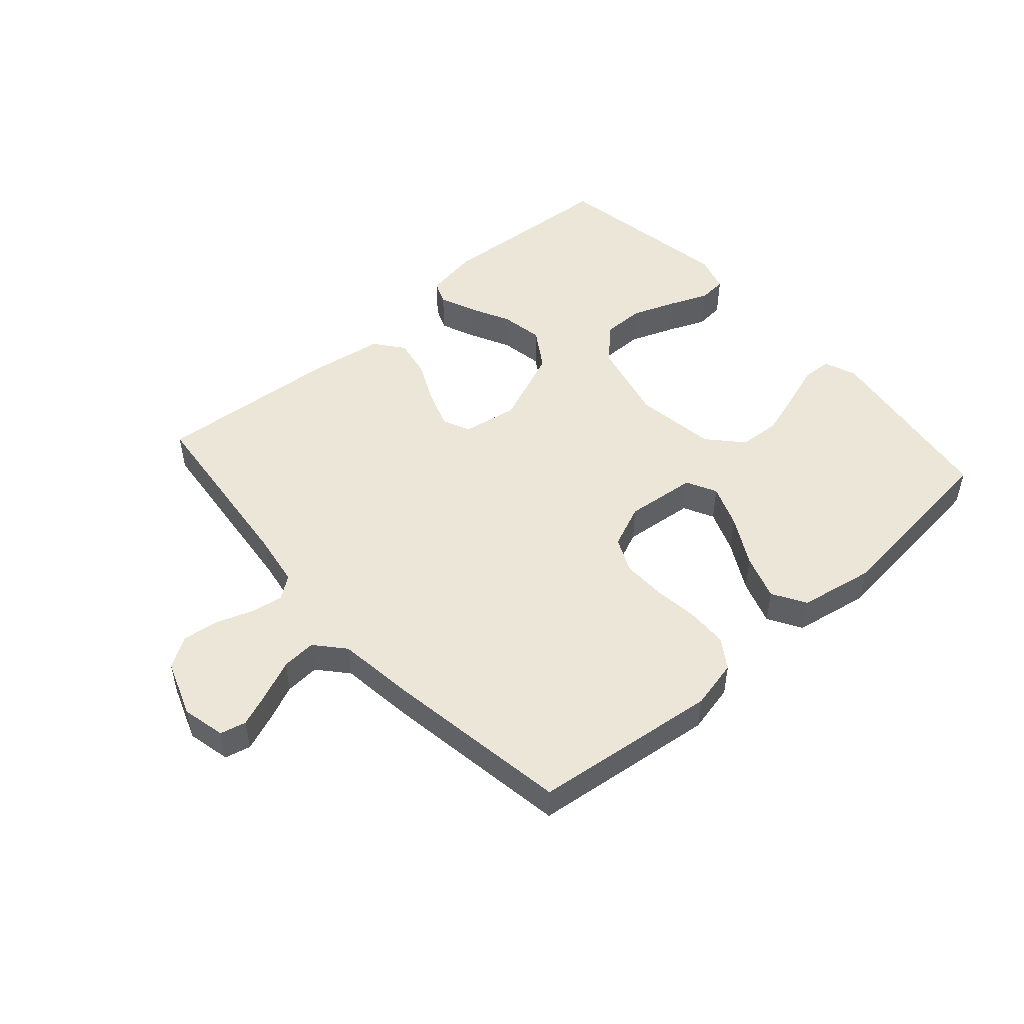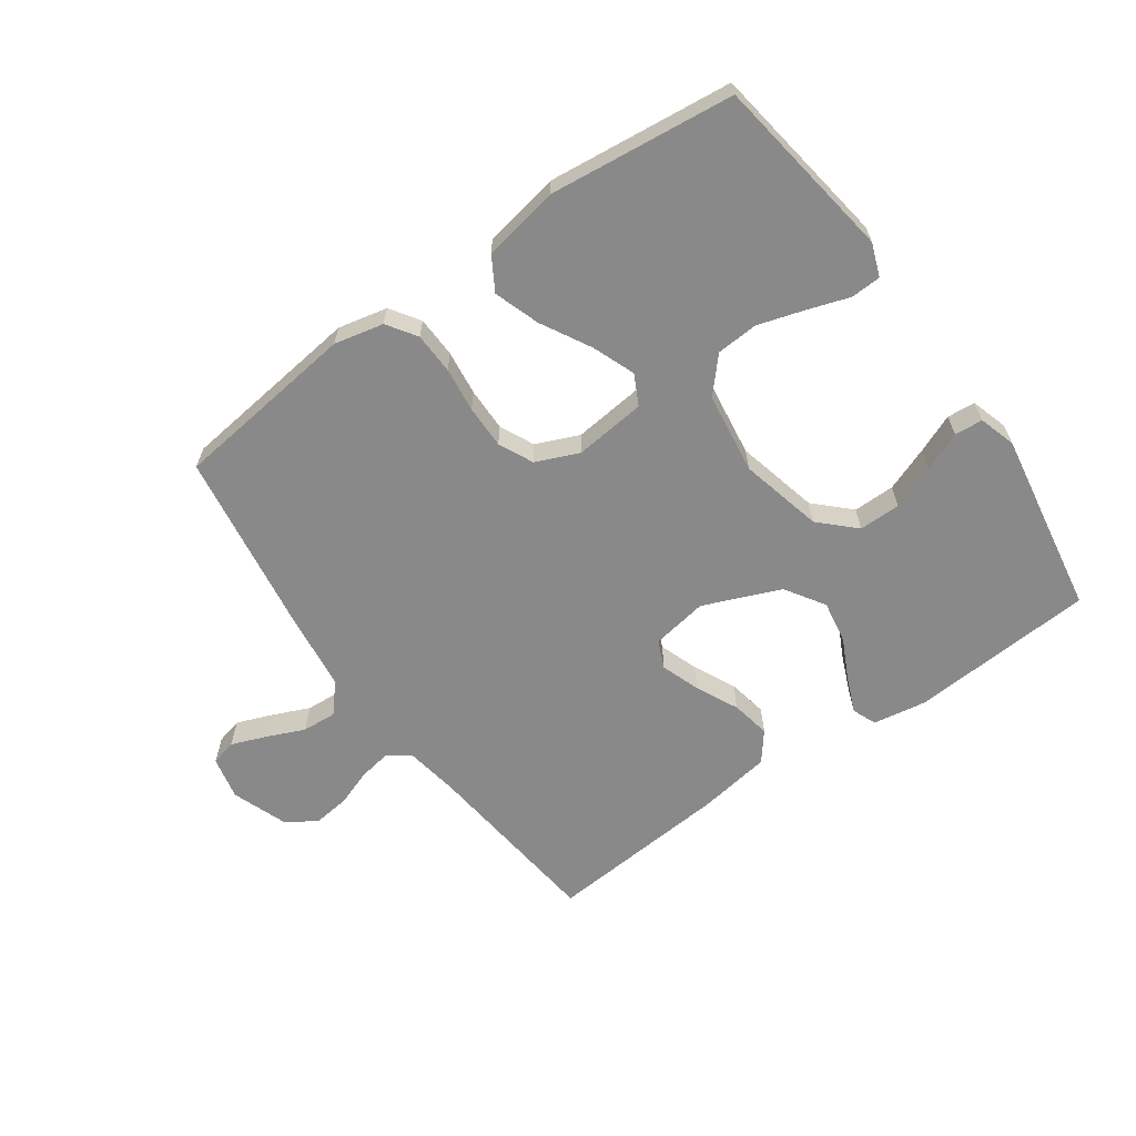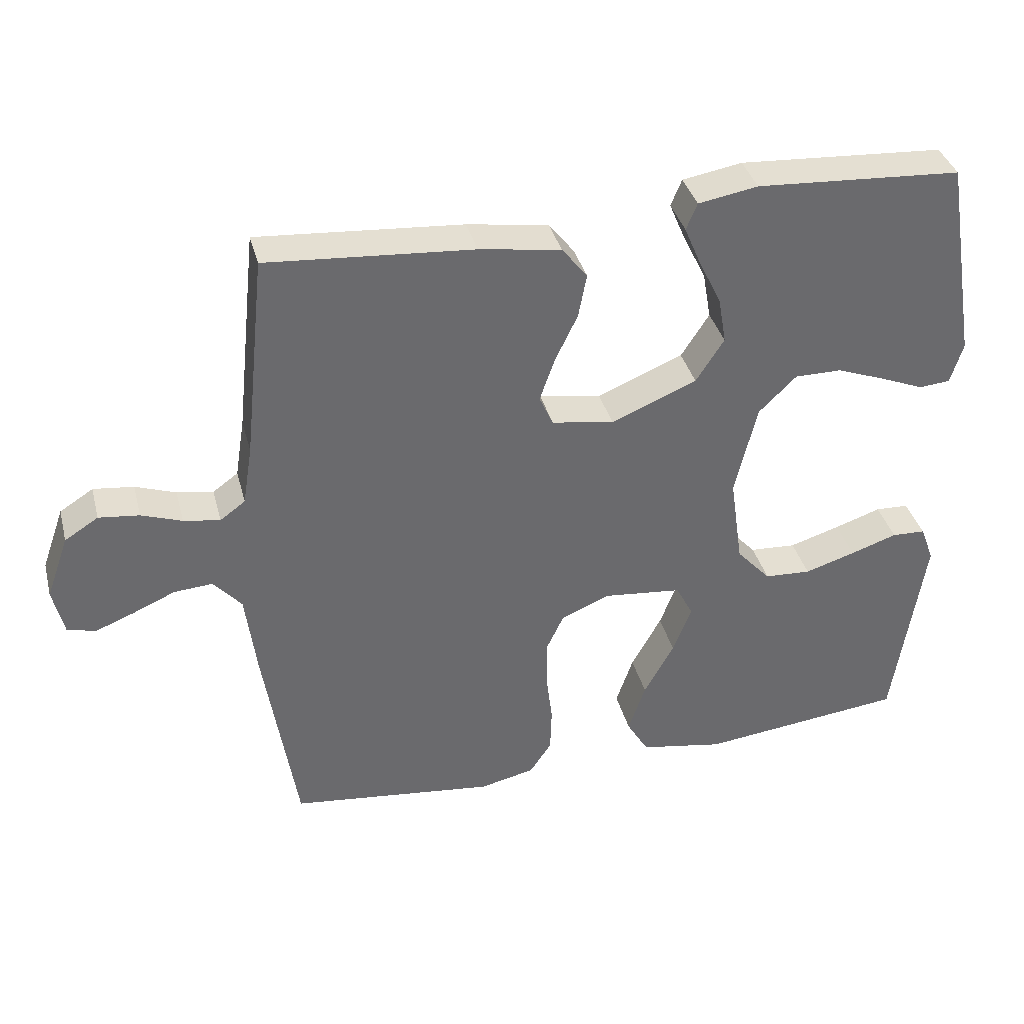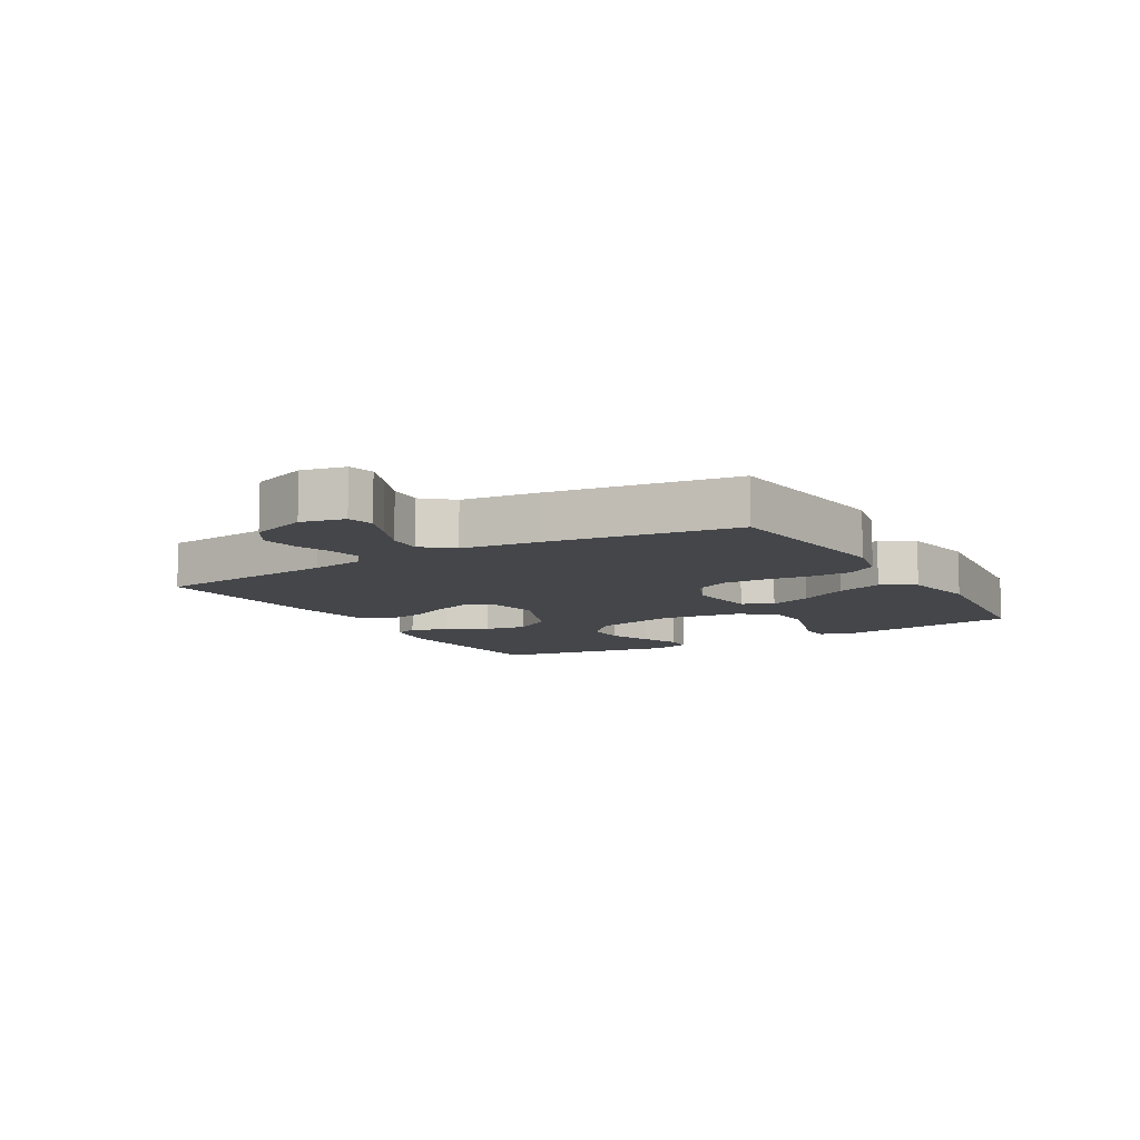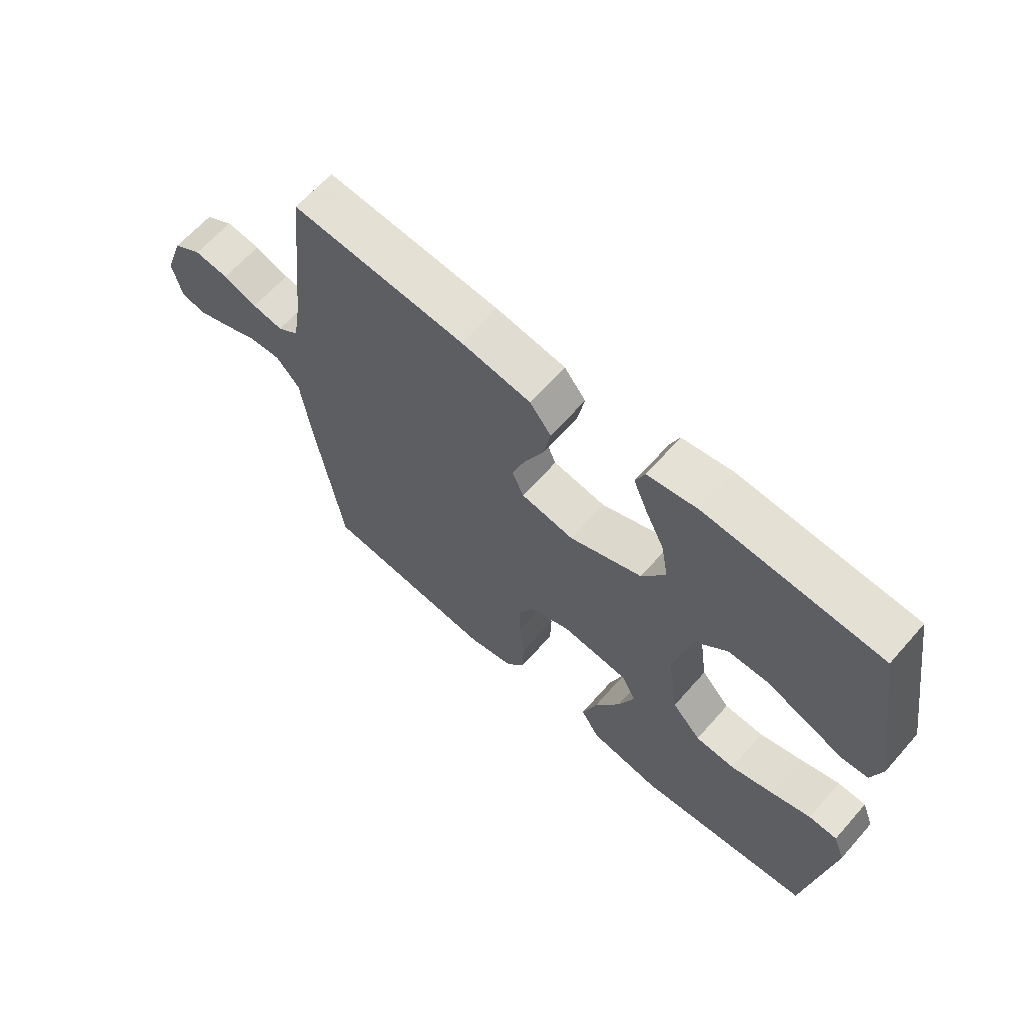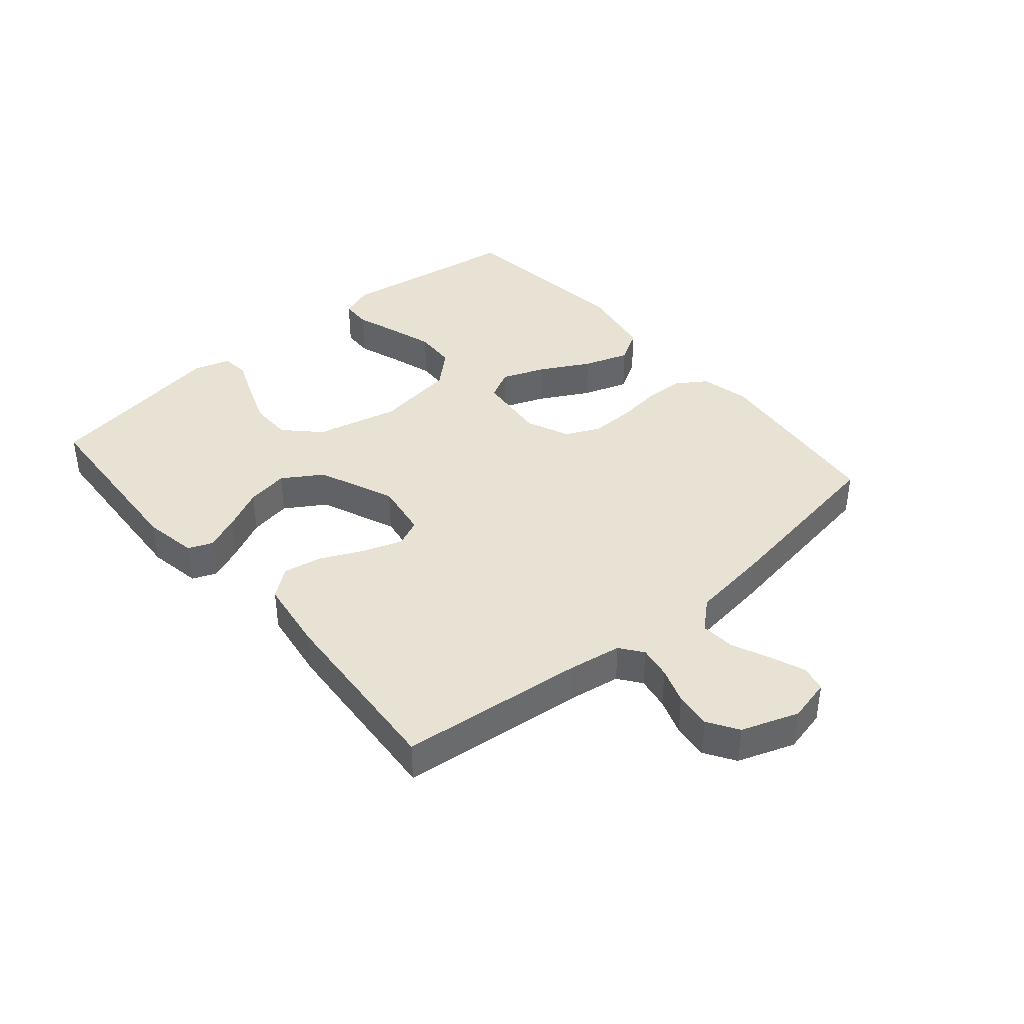
<metadata>
{"format":"obj","ext":"obj","renderer":"f3d","projection":"perspective","resolution":1024,"background":"white","views":[{"elev":49.5,"azim":138.5,"up":"+Y"},{"elev":-63.2,"azim":-144.5,"up":"+Y"},{"elev":37.2,"azim":165.6,"up":"+Z"},{"elev":-9.5,"azim":120.6,"up":"+Y"},{"elev":64.1,"azim":-138.6,"up":"+Z"},{"elev":39.8,"azim":49.4,"up":"+Y"}]}
</metadata>
<code>
v 0.5 0.07 0.5
v 0.532 0.07 0.2
v 0.546 0.07 0.113
v 0.583 0.07 0.086
v 0.636 0.07 0.095
v 0.695 0.07 0.116
v 0.754 0.07 0.123
v 0.803 0.07 0.092
v 0.836 0.07 0
v 0.82 0.07 -0.07
v 0.778 0.07 -0.08
v 0.722 0.07 -0.058
v 0.66 0.07 -0.031
v 0.604 0.07 -0.027
v 0.563 0.07 -0.074
v 0.547 0.07 -0.2
v 0.5 0.07 -0.5
v 0.2 0.07 -0.535
v 0.12 0.07 -0.517
v 0.088 0.07 -0.469
v 0.086 0.07 -0.402
v 0.095 0.07 -0.329
v 0.096 0.07 -0.259
v 0.07 0.07 -0.203
v 0 0.07 -0.173
v -0.116 0.07 -0.185
v -0.141 0.07 -0.234
v -0.114 0.07 -0.304
v -0.07 0.07 -0.384
v -0.045 0.07 -0.458
v -0.077 0.07 -0.512
v -0.2 0.07 -0.534
v -0.5 0.07 -0.5
v -0.544 0.07 -0.2
v -0.524 0.07 -0.147
v -0.475 0.07 -0.145
v -0.407 0.07 -0.168
v -0.333 0.07 -0.191
v -0.265 0.07 -0.187
v -0.215 0.07 -0.132
v -0.196 0.07 0
v -0.228 0.07 0.135
v -0.283 0.07 0.189
v -0.351 0.07 0.189
v -0.423 0.07 0.162
v -0.486 0.07 0.136
v -0.532 0.07 0.14
v -0.55 0.07 0.2
v -0.5 0.07 0.5
v -0.2 0.07 0.519
v -0.113 0.07 0.504
v -0.097 0.07 0.465
v -0.121 0.07 0.408
v -0.154 0.07 0.341
v -0.166 0.07 0.272
v -0.125 0.07 0.208
v 0 0.07 0.156
v 0.091 0.07 0.171
v 0.111 0.07 0.216
v 0.089 0.07 0.279
v 0.056 0.07 0.348
v 0.044 0.07 0.412
v 0.081 0.07 0.459
v 0.2 0.07 0.477
v 0.5 0 0.5
v 0.532 0 0.2
v 0.546 0 0.113
v 0.583 0 0.086
v 0.636 0 0.095
v 0.695 0 0.116
v 0.754 0 0.123
v 0.803 0 0.092
v 0.836 0 0
v 0.82 0 -0.07
v 0.778 0 -0.08
v 0.722 0 -0.058
v 0.66 0 -0.031
v 0.604 0 -0.027
v 0.563 0 -0.074
v 0.547 0 -0.2
v 0.5 0 -0.5
v 0.2 0 -0.535
v 0.12 0 -0.517
v 0.088 0 -0.469
v 0.086 0 -0.402
v 0.095 0 -0.329
v 0.096 0 -0.259
v 0.07 0 -0.203
v 0 0 -0.173
v -0.116 0 -0.185
v -0.141 0 -0.234
v -0.114 0 -0.304
v -0.07 0 -0.384
v -0.045 0 -0.458
v -0.077 0 -0.512
v -0.2 0 -0.534
v -0.5 0 -0.5
v -0.544 0 -0.2
v -0.524 0 -0.147
v -0.475 0 -0.145
v -0.407 0 -0.168
v -0.333 0 -0.191
v -0.265 0 -0.187
v -0.215 0 -0.132
v -0.196 0 0
v -0.228 0 0.135
v -0.283 0 0.189
v -0.351 0 0.189
v -0.423 0 0.162
v -0.486 0 0.136
v -0.532 0 0.14
v -0.55 0 0.2
v -0.5 0 0.5
v -0.2 0 0.519
v -0.113 0 0.504
v -0.097 0 0.465
v -0.121 0 0.408
v -0.154 0 0.341
v -0.166 0 0.272
v -0.125 0 0.208
v 0 0 0.156
v 0.091 0 0.171
v 0.111 0 0.216
v 0.089 0 0.279
v 0.056 0 0.348
v 0.044 0 0.412
v 0.081 0 0.459
v 0.2 0 0.477
f 64 1 2
f 63 64 2
f 62 63 2
f 61 62 2
f 60 61 2
f 59 60 2 3
f 58 59 3 4
f 57 58 4
f 52 53 54
f 51 52 54
f 50 51 54
f 49 50 54
f 48 49 54
f 47 48 54
f 46 47 54
f 45 46 54
f 44 45 54 55
f 43 44 55 56
f 35 36 37
f 34 35 37
f 33 34 37
f 32 33 37
f 31 32 37
f 30 31 37
f 29 30 37
f 28 29 37
f 28 37 38
f 27 28 38 39
f 20 21 22
f 19 20 22
f 18 19 22
f 17 18 22
f 16 17 22
f 15 16 22
f 14 15 22 23
f 11 12 13
f 10 11 13
f 9 10 13
f 8 9 13
f 7 8 13
f 6 7 13
f 5 6 13
f 4 5 13 14
f 14 23 24
f 4 14 24
f 57 4 24
f 42 43 56 57
f 26 27 39 40
f 25 26 40 41
f 41 42 57
f 25 41 57
f 24 25 57
f 66 65 128
f 66 128 127
f 66 127 126
f 66 126 125
f 66 125 124
f 67 66 124 123
f 68 67 123 122
f 68 122 121
f 118 117 116
f 118 116 115
f 118 115 114
f 118 114 113
f 118 113 112
f 118 112 111
f 118 111 110
f 118 110 109
f 119 118 109 108
f 120 119 108 107
f 101 100 99
f 101 99 98
f 101 98 97
f 101 97 96
f 101 96 95
f 101 95 94
f 101 94 93
f 101 93 92
f 102 101 92
f 103 102 92 91
f 86 85 84
f 86 84 83
f 86 83 82
f 86 82 81
f 86 81 80
f 86 80 79
f 87 86 79 78
f 77 76 75
f 77 75 74
f 77 74 73
f 77 73 72
f 77 72 71
f 77 71 70
f 77 70 69
f 78 77 69 68
f 88 87 78
f 88 78 68
f 88 68 121
f 121 120 107 106
f 104 103 91 90
f 105 104 90 89
f 121 106 105
f 121 105 89
f 121 89 88
f 1 65 66 2
f 2 66 67 3
f 3 67 68 4
f 4 68 69 5
f 5 69 70 6
f 6 70 71 7
f 7 71 72 8
f 8 72 73 9
f 9 73 74 10
f 10 74 75 11
f 11 75 76 12
f 12 76 77 13
f 13 77 78 14
f 14 78 79 15
f 15 79 80 16
f 16 80 81 17
f 17 81 82 18
f 18 82 83 19
f 19 83 84 20
f 20 84 85 21
f 21 85 86 22
f 22 86 87 23
f 23 87 88 24
f 24 88 89 25
f 25 89 90 26
f 26 90 91 27
f 27 91 92 28
f 28 92 93 29
f 29 93 94 30
f 30 94 95 31
f 31 95 96 32
f 32 96 97 33
f 33 97 98 34
f 34 98 99 35
f 35 99 100 36
f 36 100 101 37
f 37 101 102 38
f 38 102 103 39
f 39 103 104 40
f 40 104 105 41
f 41 105 106 42
f 42 106 107 43
f 43 107 108 44
f 44 108 109 45
f 45 109 110 46
f 46 110 111 47
f 47 111 112 48
f 48 112 113 49
f 49 113 114 50
f 50 114 115 51
f 51 115 116 52
f 52 116 117 53
f 53 117 118 54
f 54 118 119 55
f 55 119 120 56
f 56 120 121 57
f 57 121 122 58
f 58 122 123 59
f 59 123 124 60
f 60 124 125 61
f 61 125 126 62
f 62 126 127 63
f 63 127 128 64
f 64 128 65 1

</code>
